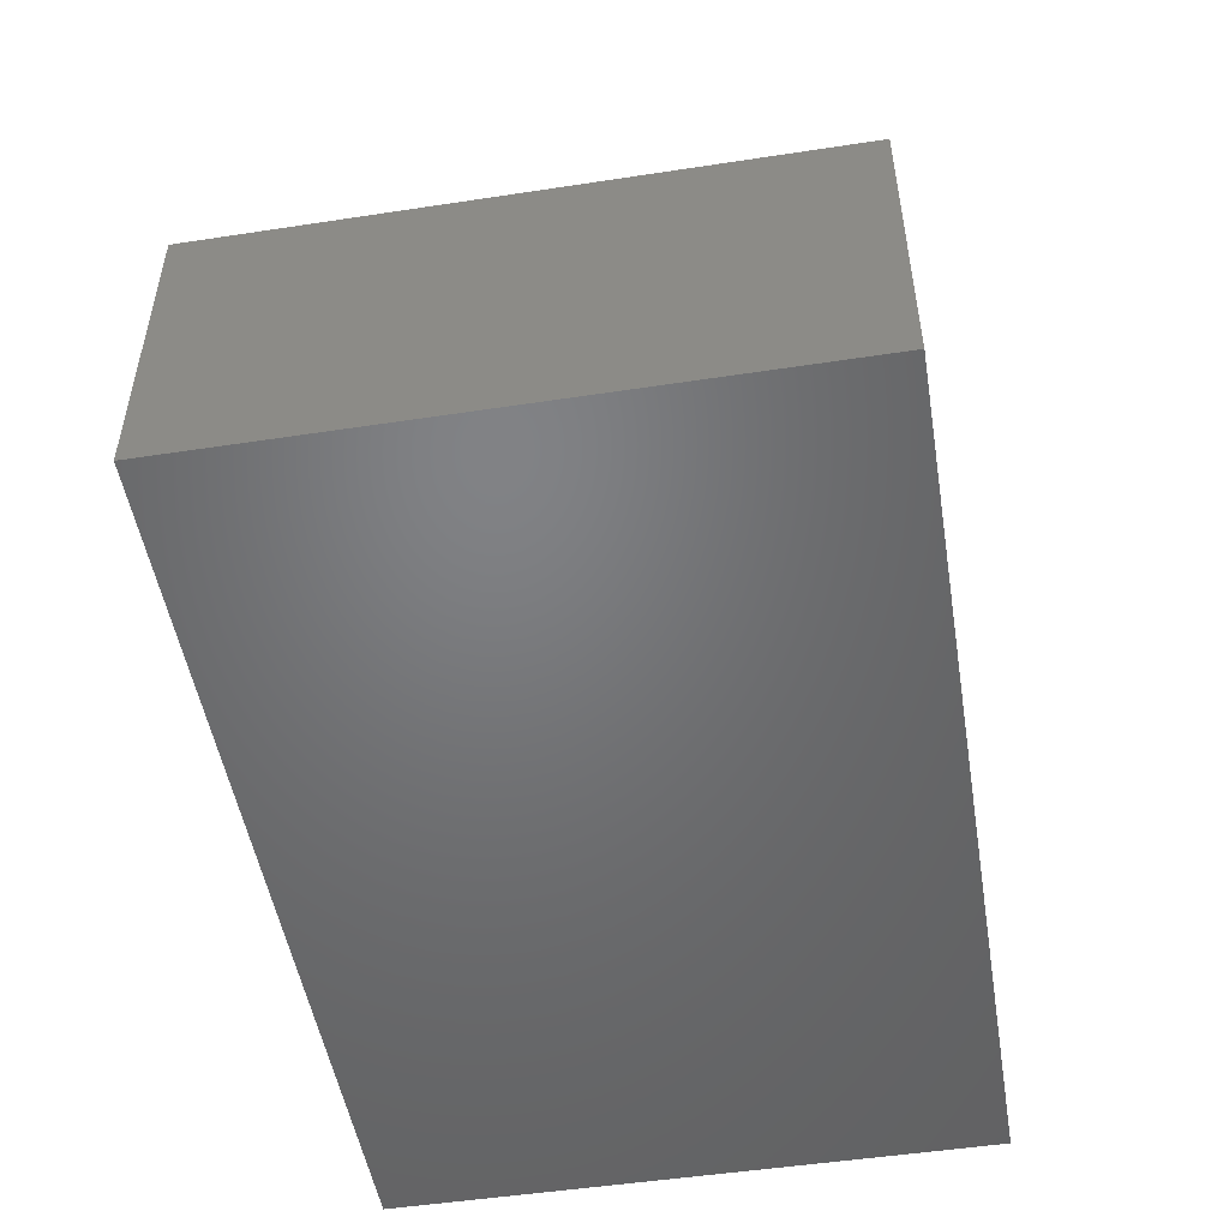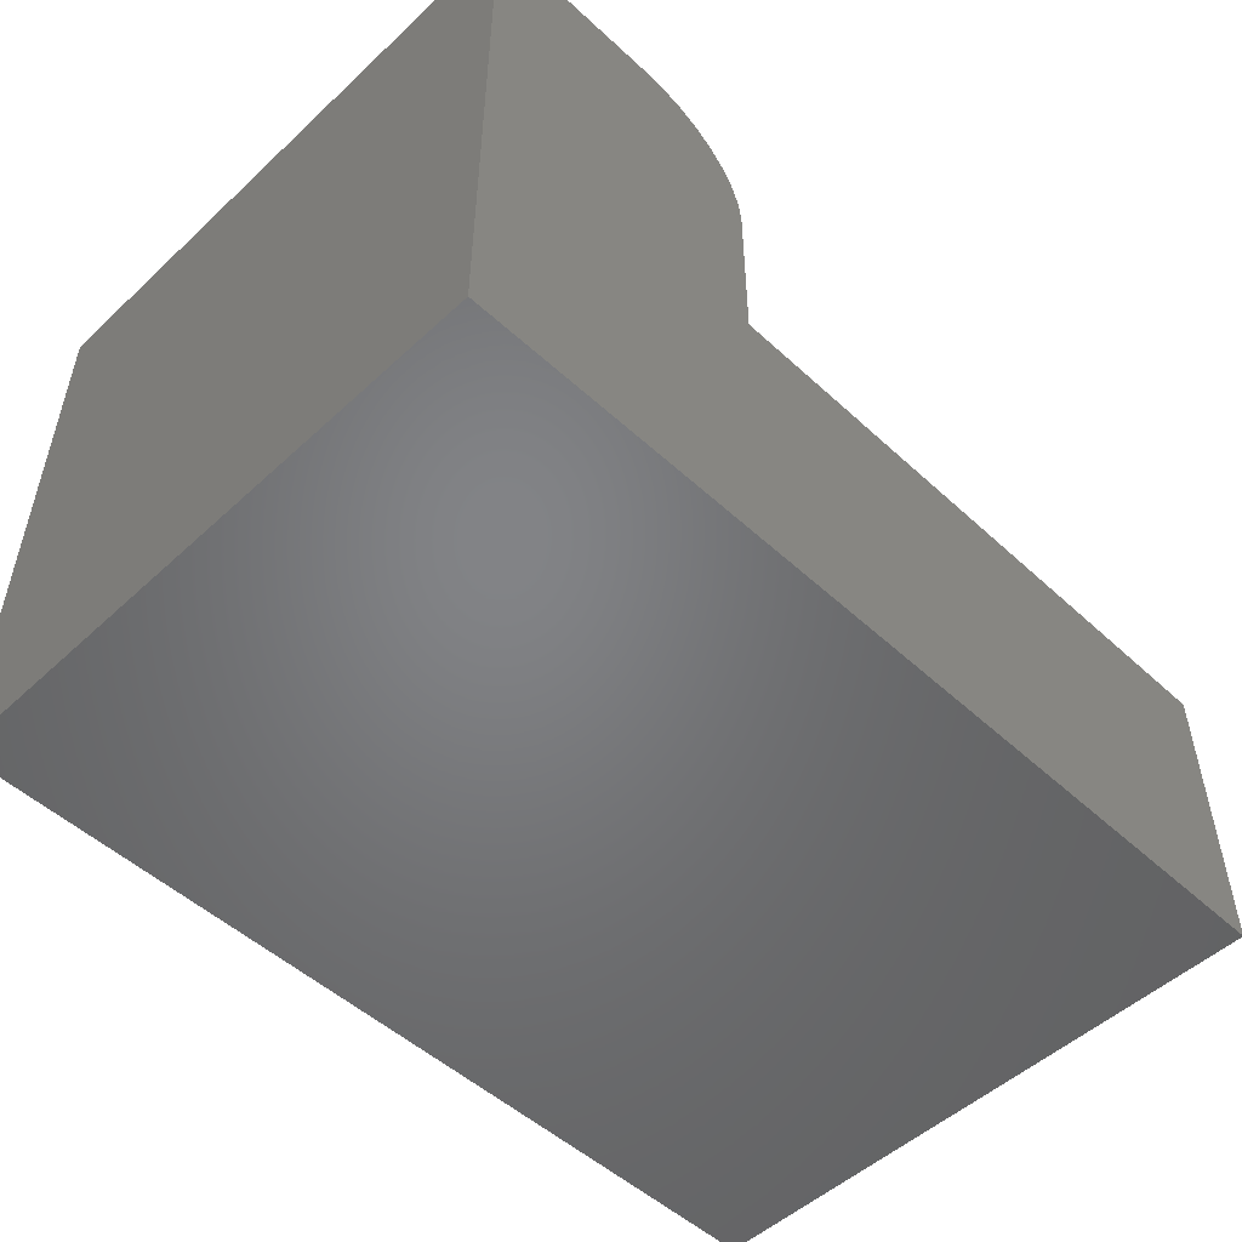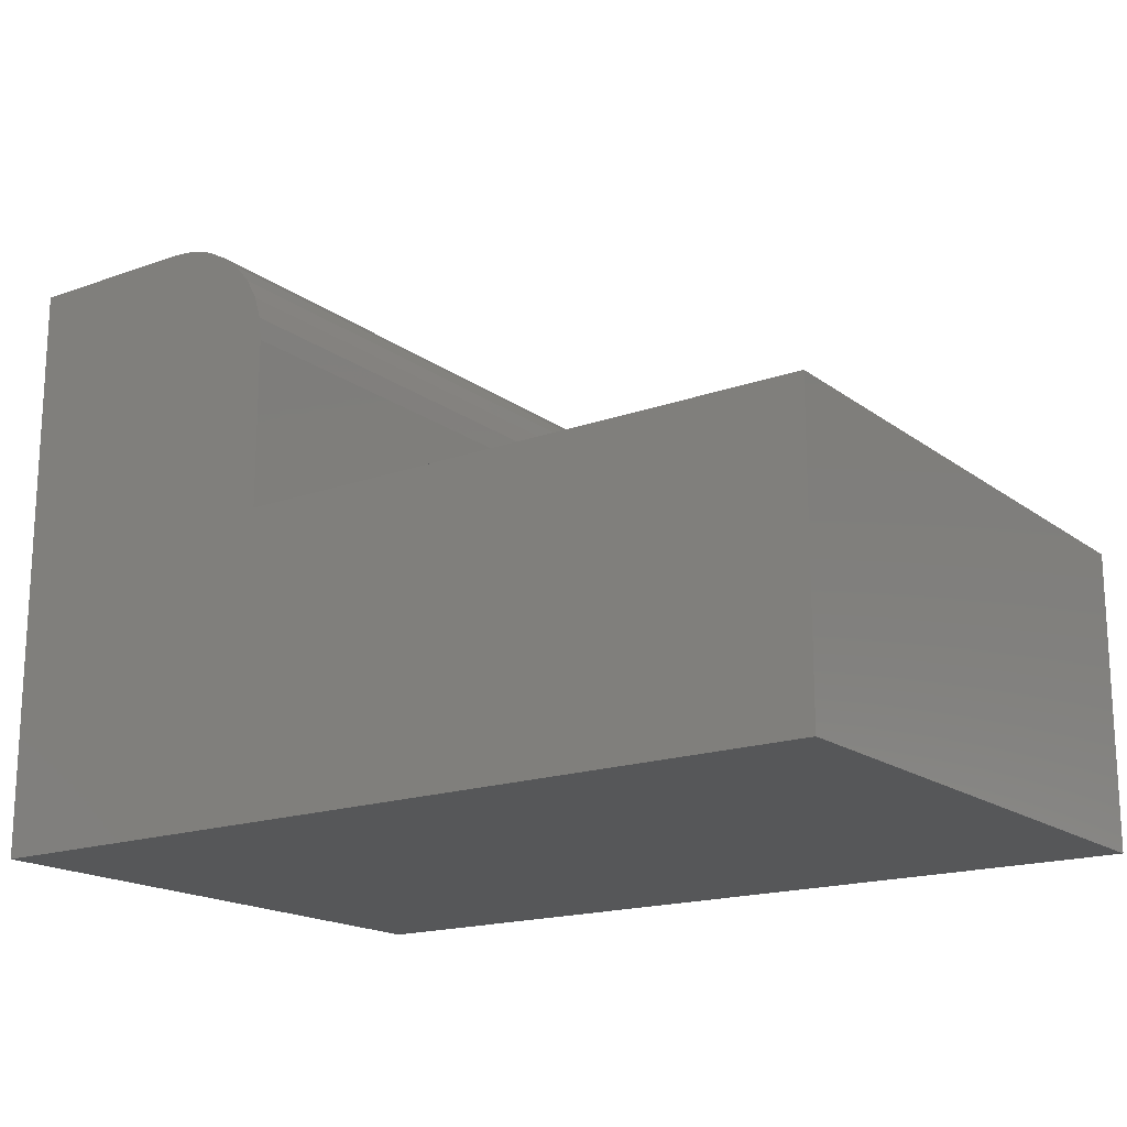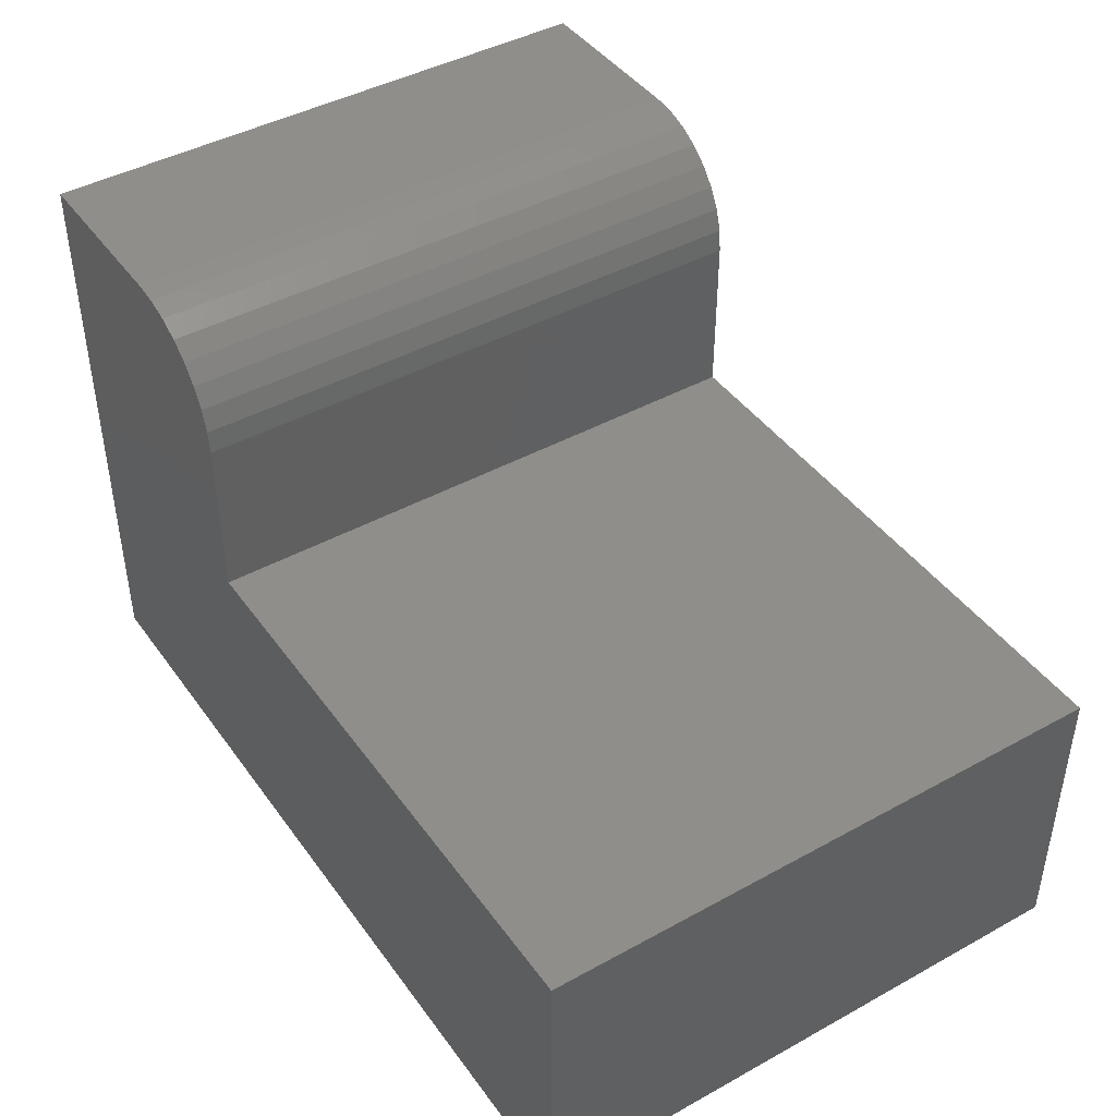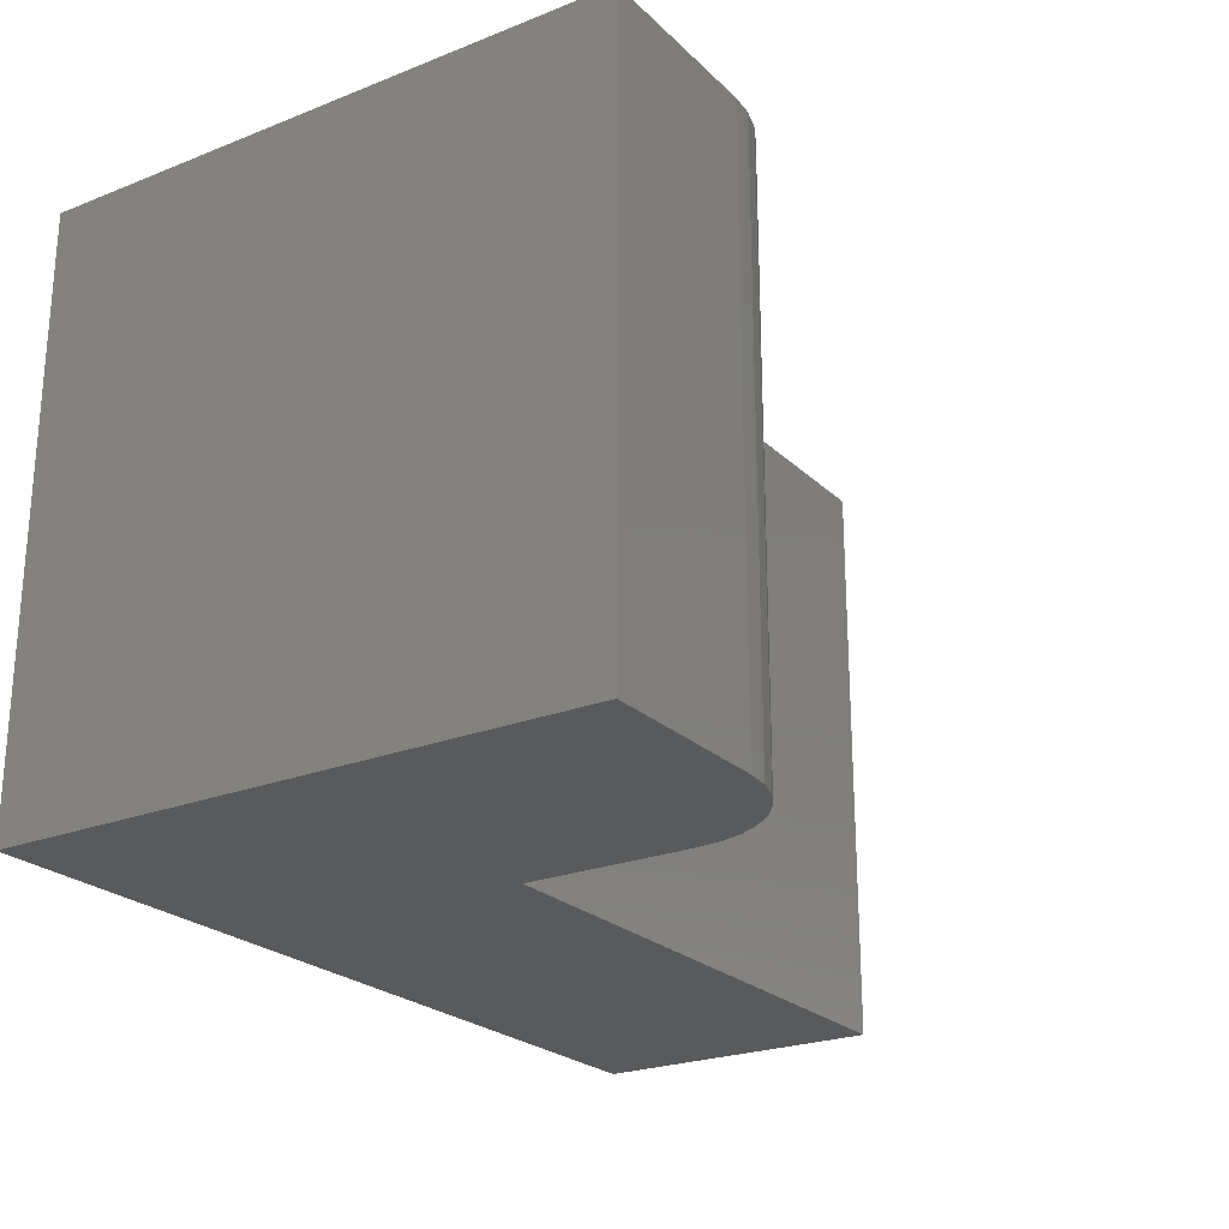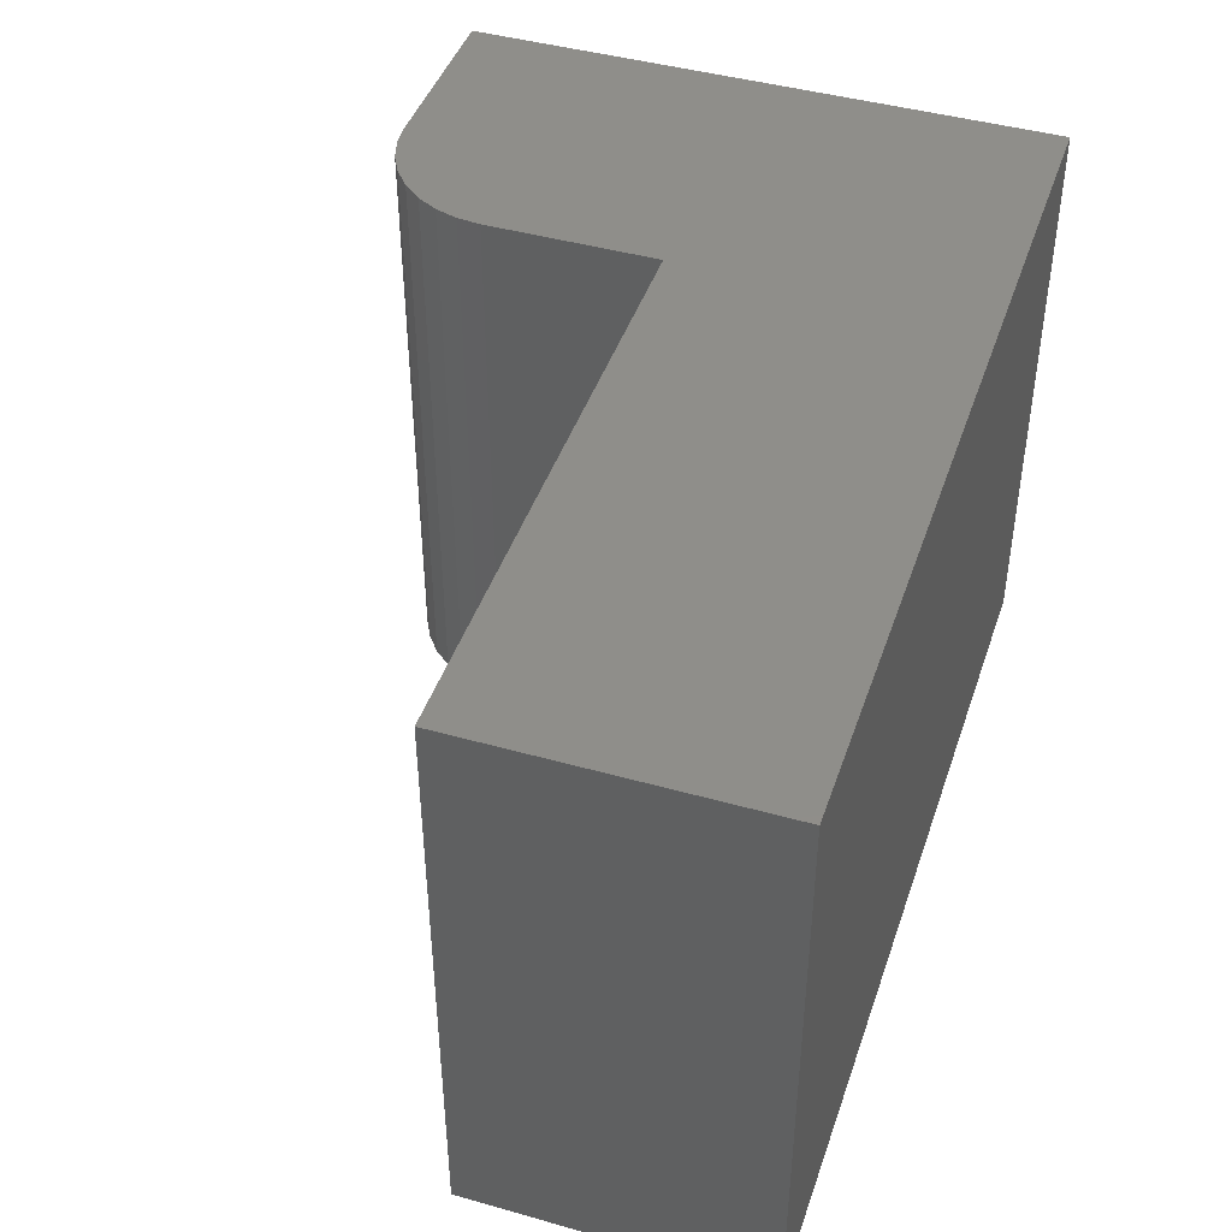
<metadata>
{"format":"stl","ext":"stl","renderer":"f3d","projection":"perspective","resolution":1024,"background":"white","views":[{"elev":-50.4,"azim":99.5,"up":"+Z"},{"elev":-51.3,"azim":-44.9,"up":"+Z"},{"elev":-17.5,"azim":35.3,"up":"+Z"},{"elev":43.4,"azim":56.9,"up":"+Z"},{"elev":-23.7,"azim":-56.6,"up":"+Y"},{"elev":44.0,"azim":108.3,"up":"+Y"}]}
</metadata>
<code>
# stl→obj: 28 verts, 52 faces
v 0 -0.5 0
v 0.75 -0.5 -4.592e-17
v 0.75 -0.5 0.2526
v 0.2526 -0.5 0.2526
v 0.2526 -0.5 0.3958
v 0.2507 -0.5 0.4156
v 0.2449 -0.5 0.4347
v 0.2355 -0.5 0.4522
v 0.2229 -0.5 0.4676
v 0.2075 -0.5 0.4803
v 0.1899 -0.5 0.4896
v 0.1709 -0.5 0.4954
v 0.1511 -0.5 0.4974
v 3.046e-17 -0.5 0.4974
v 0 0 0
v 3.046e-17 0 0.4974
v 0.1511 0 0.4974
v 0.1709 0 0.4954
v 0.1899 0 0.4896
v 0.2075 0 0.4803
v 0.2229 0 0.4676
v 0.2355 0 0.4522
v 0.2449 0 0.4347
v 0.2507 0 0.4156
v 0.2526 0 0.3958
v 0.2526 0 0.2526
v 0.75 0 0.2526
v 0.75 0 -4.592e-17
f 1 2 3
f 1 3 4
f 1 4 5
f 1 5 6
f 1 6 7
f 1 7 8
f 1 8 9
f 1 9 10
f 1 10 11
f 1 11 12
f 1 12 13
f 1 13 14
f 15 16 17
f 15 17 18
f 15 18 19
f 15 19 20
f 15 20 21
f 15 21 22
f 15 22 23
f 15 23 24
f 15 24 25
f 15 25 26
f 15 26 27
f 15 27 28
f 17 16 13
f 13 16 14
f 26 25 4
f 4 25 5
f 17 13 18
f 18 13 12
f 18 12 19
f 19 12 11
f 19 11 20
f 20 11 10
f 20 10 21
f 21 10 9
f 21 9 22
f 22 9 8
f 22 8 23
f 23 8 7
f 23 7 24
f 24 7 6
f 24 6 25
f 25 6 5
f 16 15 14
f 14 15 1
f 27 26 3
f 3 26 4
f 28 27 2
f 2 27 3
f 1 15 2
f 2 15 28

</code>
